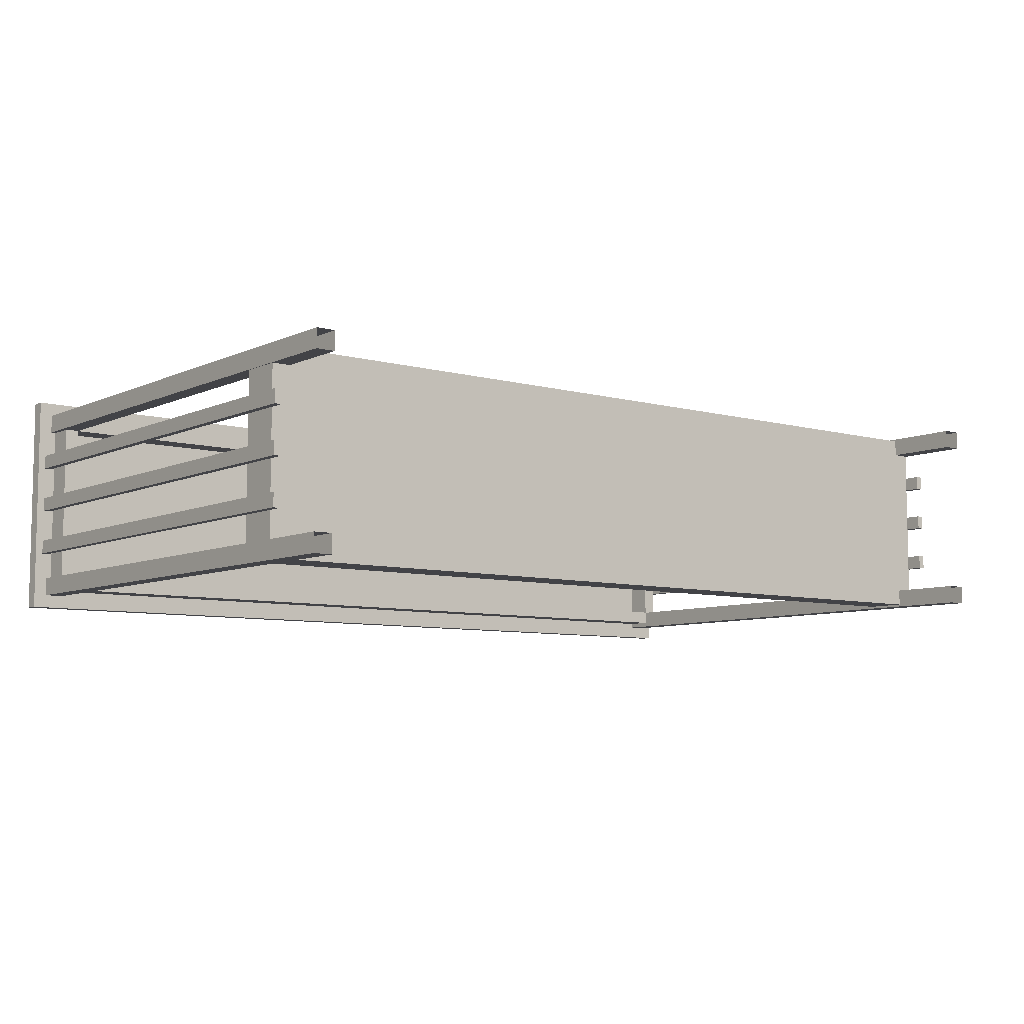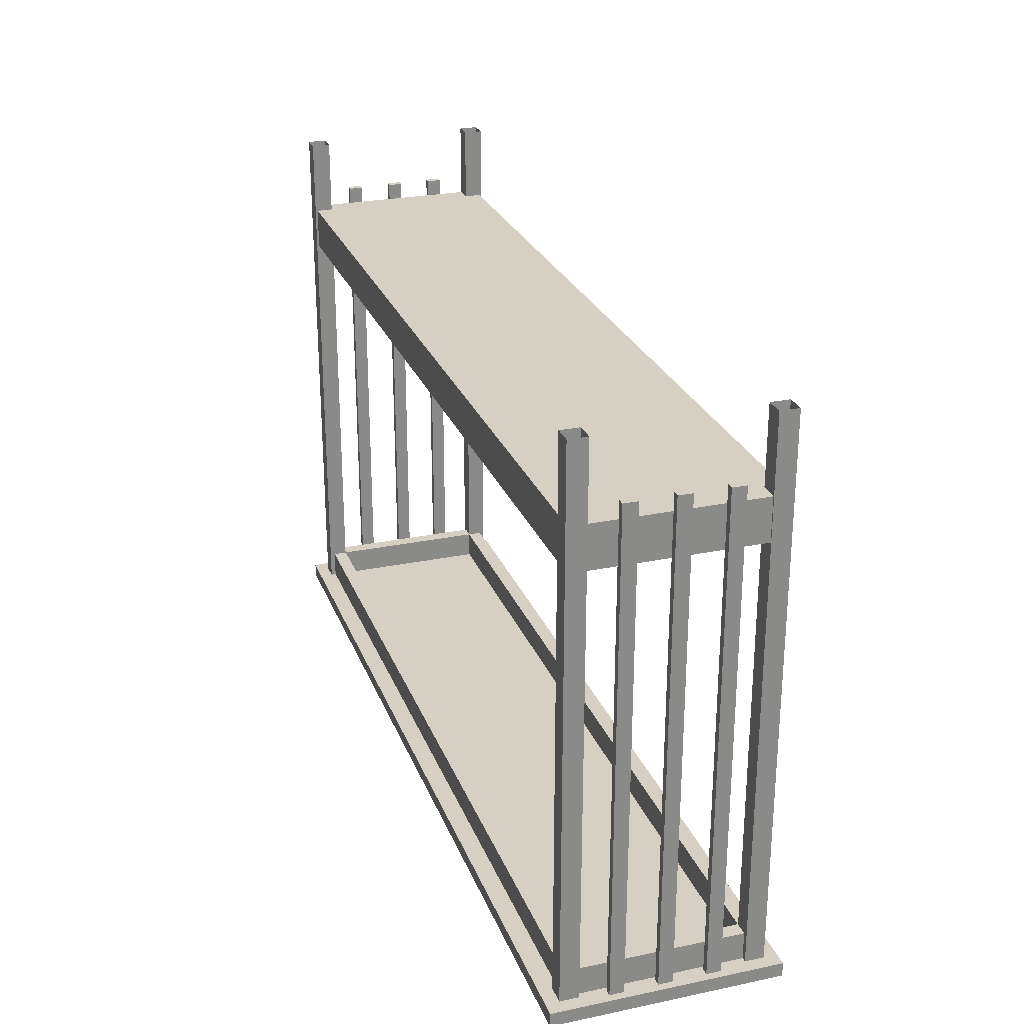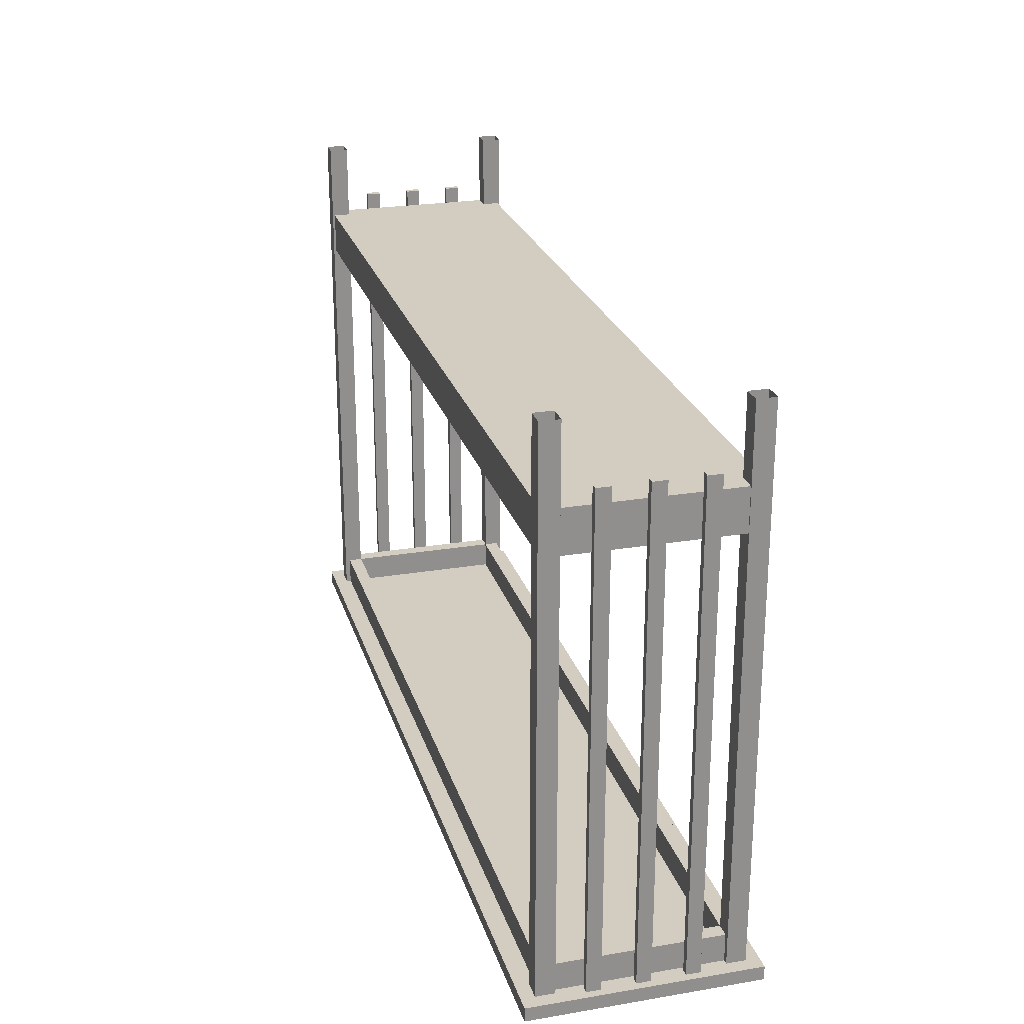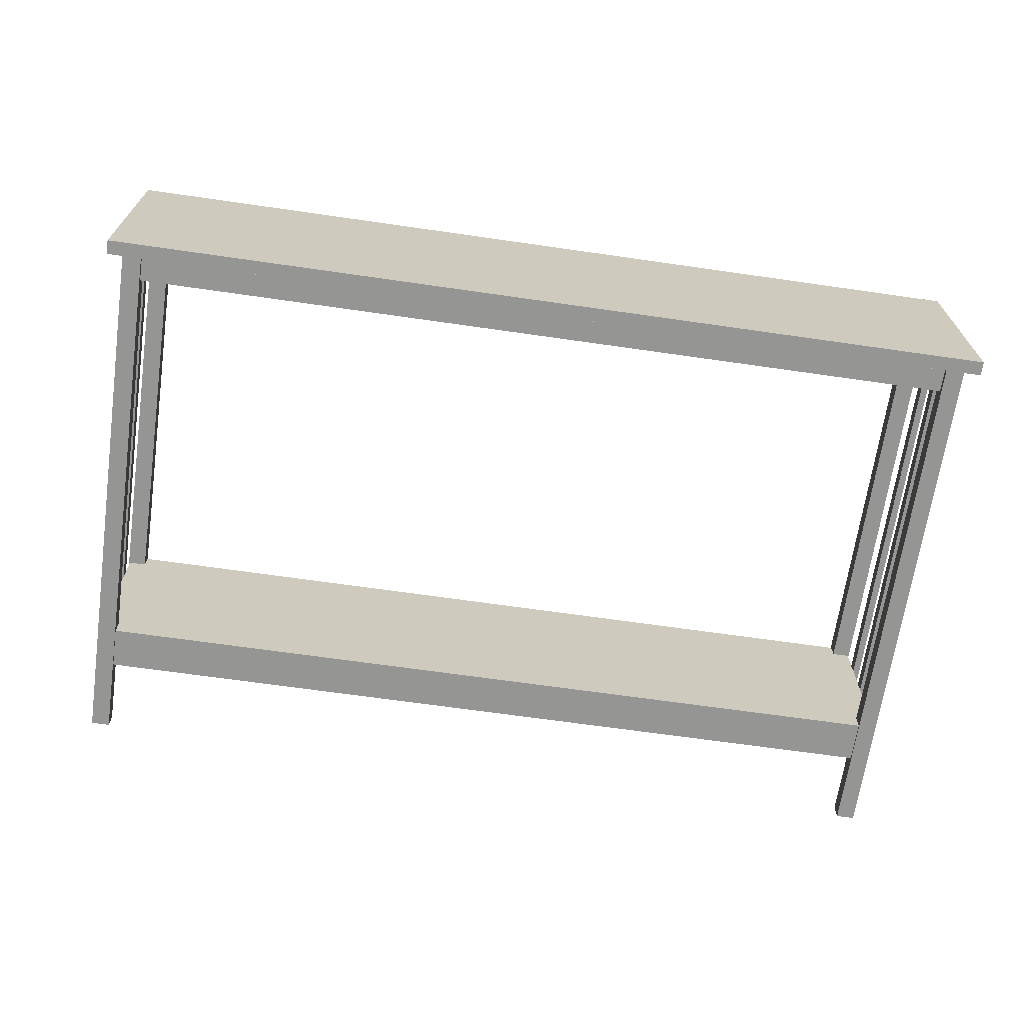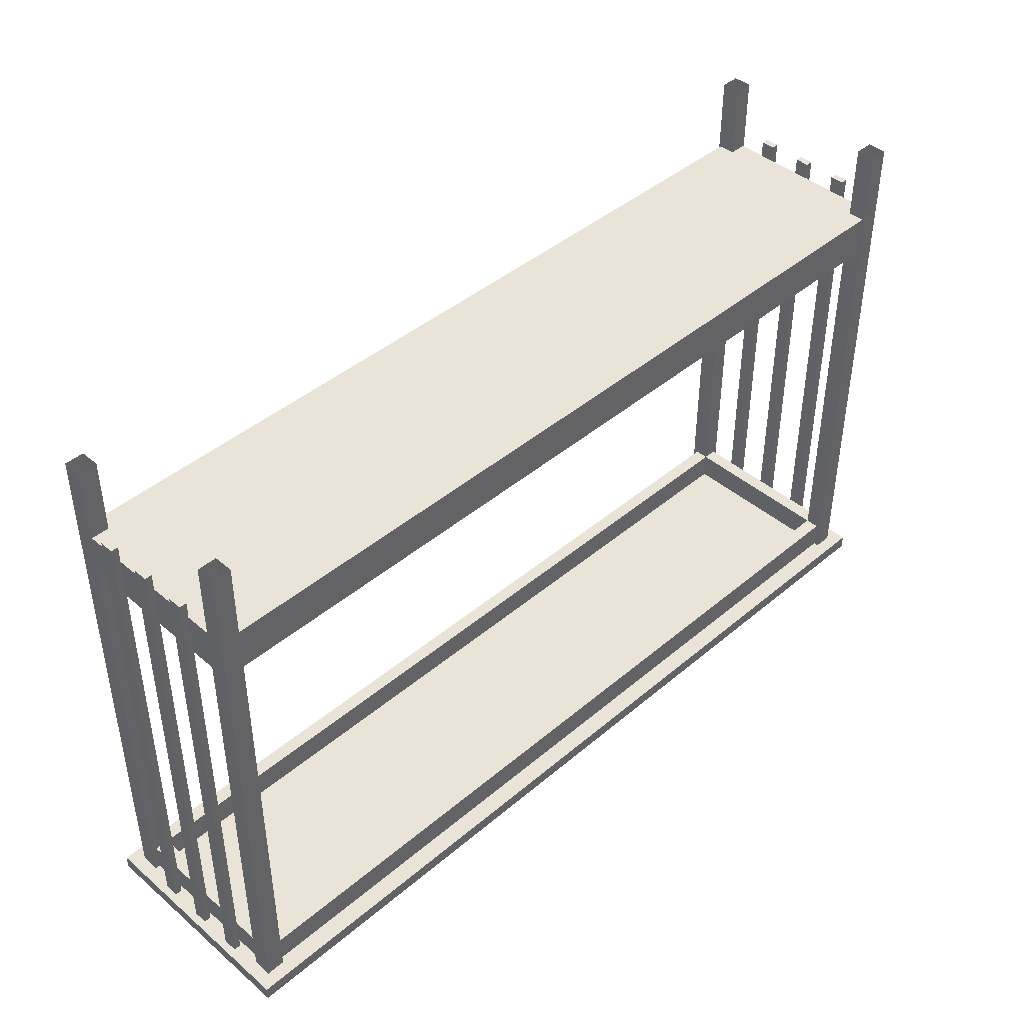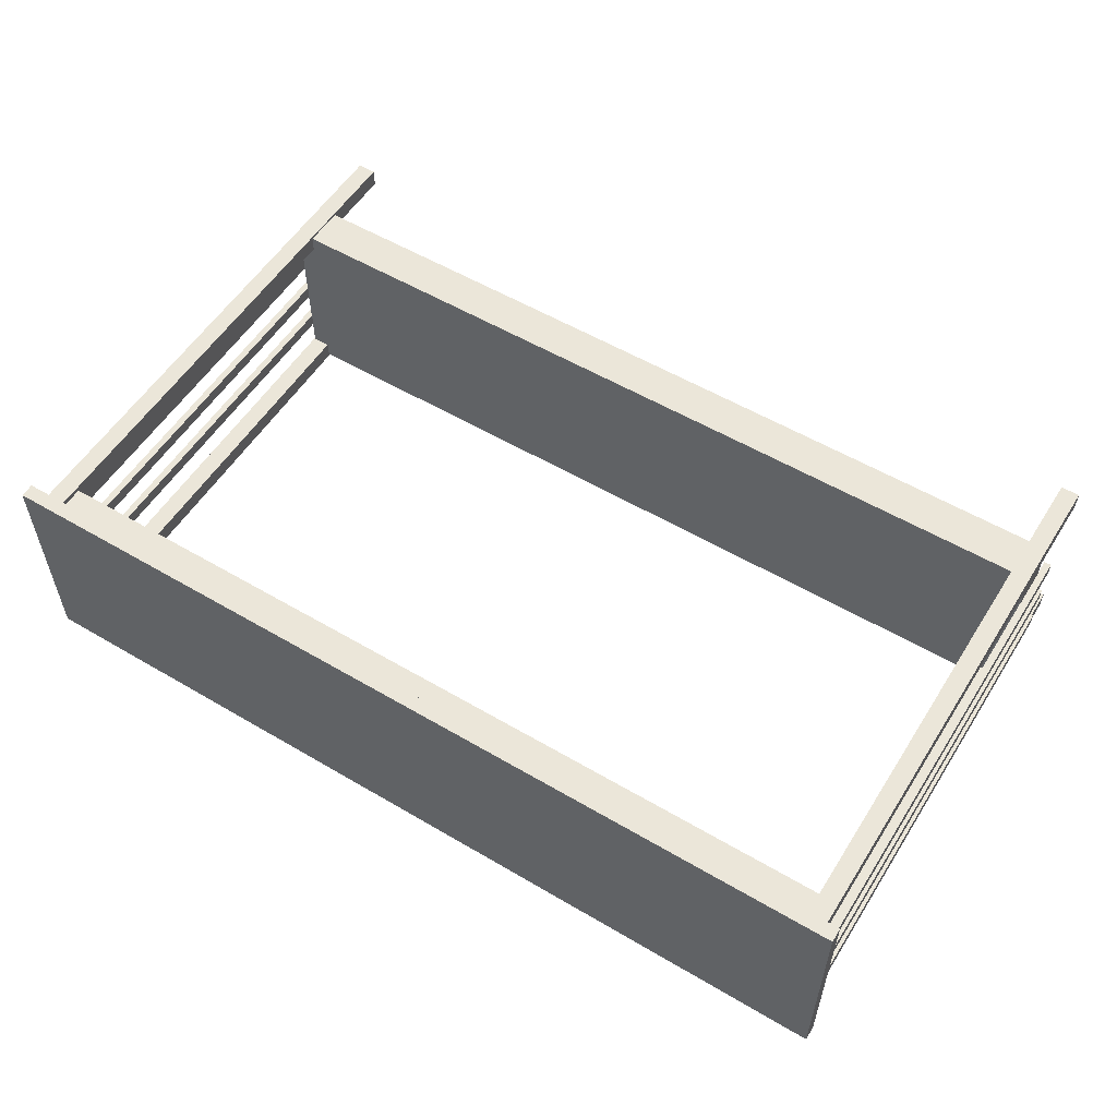
<metadata>
{"format":"obj","ext":"obj","renderer":"f3d","projection":"perspective","resolution":1024,"background":"white","views":[{"elev":-7.4,"azim":-38.1,"up":"+Y"},{"elev":26.1,"azim":71.8,"up":"+Z"},{"elev":24.5,"azim":74.6,"up":"+Z"},{"elev":-67.4,"azim":171.8,"up":"+Y"},{"elev":43.3,"azim":-44.9,"up":"+Z"},{"elev":55.5,"azim":-148.2,"up":"+Y"}]}
</metadata>
<code>
o m897
v -0.467 0.007423 -0.2181
v -0.467 0.007423 0.297
v -0.467 -0.007421 0.297
v -0.467 -0.007421 -0.2181
v -0.4596 0.007422 -0.2181
v -0.4596 0.007422 0.297
v -0.4596 -0.007422 0.297
v -0.4596 -0.007422 -0.2181
v -0.467 -0.04206 -0.2181
v -0.467 -0.04206 0.297
v -0.467 -0.0569 0.297
v -0.467 -0.0569 -0.2181
v -0.4596 -0.0569 -0.2181
v -0.4596 -0.0569 0.297
v -0.4596 -0.04206 0.297
v -0.4596 -0.04206 -0.2181
v -0.467 0.0569 -0.2181
v -0.467 0.0569 0.297
v -0.467 0.04206 0.297
v -0.467 0.04206 -0.2181
v -0.4596 0.04206 -0.2181
v -0.4596 0.04206 0.297
v -0.4596 0.0569 0.297
v -0.4596 0.0569 -0.2181
v 0.467 0.007419 -0.2181
v 0.467 0.007419 0.297
v 0.467 -0.007425 0.297
v 0.467 -0.007425 -0.2181
v 0.4596 -0.007424 -0.2181
v 0.4596 -0.007424 0.297
v 0.4596 0.00742 0.297
v 0.4596 0.00742 -0.2181
v 0.467 -0.04206 -0.2181
v 0.467 -0.04206 0.297
v 0.467 -0.0569 0.297
v 0.467 -0.0569 -0.2181
v 0.4596 -0.0569 -0.2181
v 0.4596 -0.0569 0.297
v 0.4596 -0.04206 0.297
v 0.4596 -0.04206 -0.2181
v 0.467 0.0569 -0.2181
v 0.467 0.0569 0.297
v 0.467 0.04205 0.297
v 0.467 0.04205 -0.2181
v 0.4596 0.04206 -0.2181
v 0.4596 0.04206 0.297
v 0.4596 0.0569 0.297
v 0.4596 0.0569 -0.2181
v -0.4411 0.09957 -0.1882
v -0.4411 0.08472 -0.1882
v 0.4412 0.09957 -0.1882
v 0.4412 0.08472 -0.1882
v -0.4411 -0.08472 -0.1882
v -0.4411 -0.09957 -0.1882
v 0.4412 -0.09957 -0.1882
v 0.4412 -0.08472 -0.1882
v -0.4559 -0.08482 -0.1882
v -0.4411 -0.08483 -0.1882
v -0.4411 -0.08483 -0.2179
v -0.4411 0.08489 -0.2179
v -0.4411 0.08489 -0.1882
v -0.4559 0.08489 -0.1882
v 0.441 -0.08483 -0.2179
v 0.441 -0.08483 -0.1882
v 0.4559 -0.08483 -0.1882
v 0.4559 0.08488 -0.1882
v 0.4411 0.08488 -0.1882
v 0.4411 0.08488 -0.2179
v -0.4411 0.09957 -0.2179
v -0.4411 0.08472 -0.2179
v 0.4412 0.09957 -0.2179
v 0.4412 0.08472 -0.2179
v -0.4411 -0.08472 -0.2179
v -0.4411 -0.09957 -0.2179
v 0.4412 -0.09957 -0.2179
v 0.4412 -0.08472 -0.2179
v -0.4559 -0.08482 -0.2179
v -0.4559 0.08489 -0.2179
v 0.4559 -0.08483 -0.2179
v 0.4559 0.08488 -0.2179
v 0.4412 0.1048 -0.2184
v 0.4412 0.1048 0.3593
v 0.4412 0.08498 0.3593
v 0.4412 0.08498 -0.2184
v 0.461 0.1048 -0.2184
v 0.461 0.1048 0.3593
v 0.461 0.08498 0.3593
v 0.461 0.08498 -0.2184
v 0.4411 -0.1048 -0.2184
v 0.4411 -0.1048 0.3593
v 0.4411 -0.08498 0.3593
v 0.4411 -0.08498 -0.2184
v 0.4609 -0.08498 -0.2184
v 0.4609 -0.08498 0.3593
v 0.4609 -0.1048 0.3593
v 0.4609 -0.1048 -0.2184
v -0.4609 0.1048 -0.2184
v -0.4609 0.1048 0.3593
v -0.4609 0.08498 0.3593
v -0.4609 0.08498 -0.2184
v -0.4411 0.08498 -0.2184
v -0.4411 0.08498 0.3593
v -0.4411 0.1048 0.3593
v -0.4411 0.1048 -0.2184
v -0.461 -0.08498 -0.2184
v -0.461 -0.08498 0.3593
v -0.461 -0.1048 0.3593
v -0.461 -0.1048 -0.2184
v -0.4413 -0.1048 -0.2184
v -0.4413 -0.1048 0.3593
v -0.4413 -0.08498 0.3593
v -0.4413 -0.08498 -0.2184
v -0.4599 0.1024 0.2792
v -0.4599 0.1024 0.2347
v 0.4599 0.1024 0.2347
v 0.4599 0.1024 0.2792
v 0.4599 -0.1024 0.2347
v 0.4599 -0.1024 0.2792
v -0.4599 -0.1024 0.2347
v -0.4599 -0.1024 0.2792
v -0.475 0.1187 -0.2181
v 0.475 0.1187 -0.2181
v 0.475 -0.1188 -0.2181
v -0.475 -0.1187 -0.2181
v -0.475 0.1187 -0.2329
v 0.475 0.1187 -0.2329
v 0.475 -0.1188 -0.2329
v -0.475 -0.1187 -0.2329
f 3 2 1
f 4 3 1
f 6 7 8
f 5 6 8
f 7 3 4
f 8 7 4
f 4 1 5
f 8 4 5
f 2 6 5
f 1 2 5
f 7 6 2
f 3 7 2
f 11 10 9
f 12 11 9
f 15 14 13
f 16 15 13
f 14 11 12
f 13 14 12
f 12 9 16
f 13 12 16
f 10 15 16
f 9 10 16
f 14 15 10
f 11 14 10
f 19 18 17
f 20 19 17
f 23 22 21
f 24 23 21
f 22 19 20
f 21 22 20
f 20 17 24
f 21 20 24
f 18 23 24
f 17 18 24
f 22 23 18
f 19 22 18
f 26 27 28
f 25 26 28
f 30 31 32
f 29 30 32
f 27 30 29
f 28 27 29
f 25 28 29
f 32 25 29
f 31 26 25
f 32 31 25
f 31 30 27
f 26 31 27
f 34 35 36
f 33 34 36
f 38 39 40
f 37 38 40
f 35 38 37
f 36 35 37
f 33 36 37
f 40 33 37
f 39 34 33
f 40 39 33
f 39 38 35
f 34 39 35
f 42 43 44
f 41 42 44
f 46 47 48
f 45 46 48
f 43 46 45
f 44 43 45
f 41 44 45
f 48 41 45
f 47 42 41
f 48 47 41
f 47 46 43
f 42 47 43
f 52 51 49
f 50 52 49
f 55 56 53
f 54 55 53
f 61 58 59
f 60 61 59
f 61 62 57
f 58 61 57
f 64 67 68
f 63 64 68
f 66 67 64
f 65 66 64
f 52 50 70
f 72 52 70
f 49 51 71
f 69 49 71
f 55 54 74
f 75 55 74
f 53 56 76
f 73 53 76
f 57 62 78
f 77 57 78
f 66 65 79
f 80 66 79
f 83 82 81
f 84 83 81
f 86 87 88
f 85 86 88
f 87 83 84
f 88 87 84
f 82 86 85
f 81 82 85
f 90 91 92
f 89 90 92
f 94 95 96
f 93 94 96
f 91 94 93
f 92 91 93
f 95 90 89
f 96 95 89
f 99 98 97
f 100 99 97
f 103 102 101
f 104 103 101
f 102 99 100
f 101 102 100
f 98 103 104
f 97 98 104
f 107 106 105
f 108 107 105
f 111 110 109
f 112 111 109
f 106 111 112
f 105 106 112
f 110 107 108
f 109 110 108
f 115 114 113
f 116 115 113
f 117 115 116
f 118 117 116
f 119 117 118
f 120 119 118
f 114 119 120
f 113 114 120
f 114 115 117
f 119 114 117
f 120 118 116
f 113 120 116
f 123 122 121
f 124 123 121
f 126 127 128
f 125 126 128
f 126 125 121
f 122 126 121
f 128 127 123
f 124 128 123
f 127 126 122
f 123 127 122
f 125 128 124
f 121 125 124

</code>
